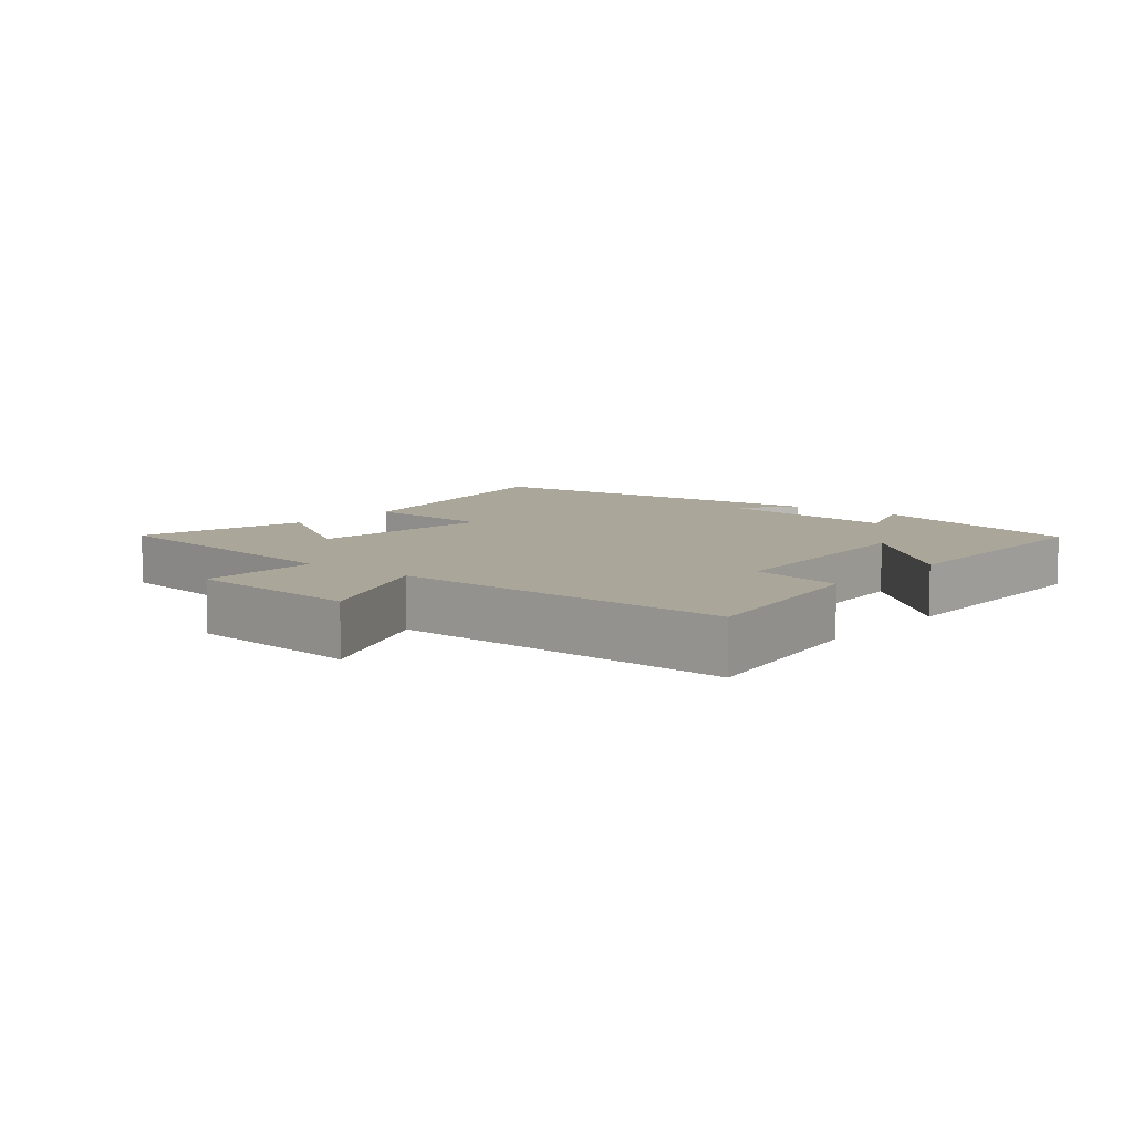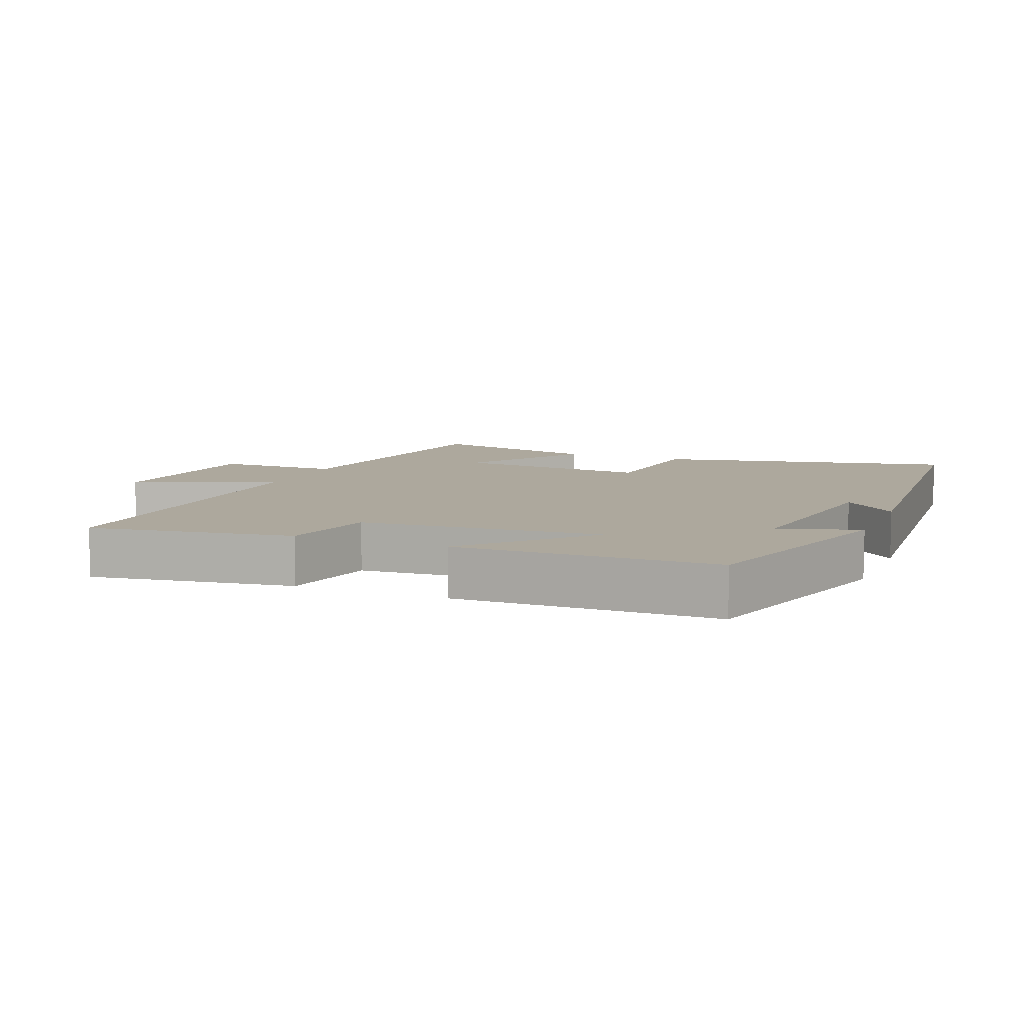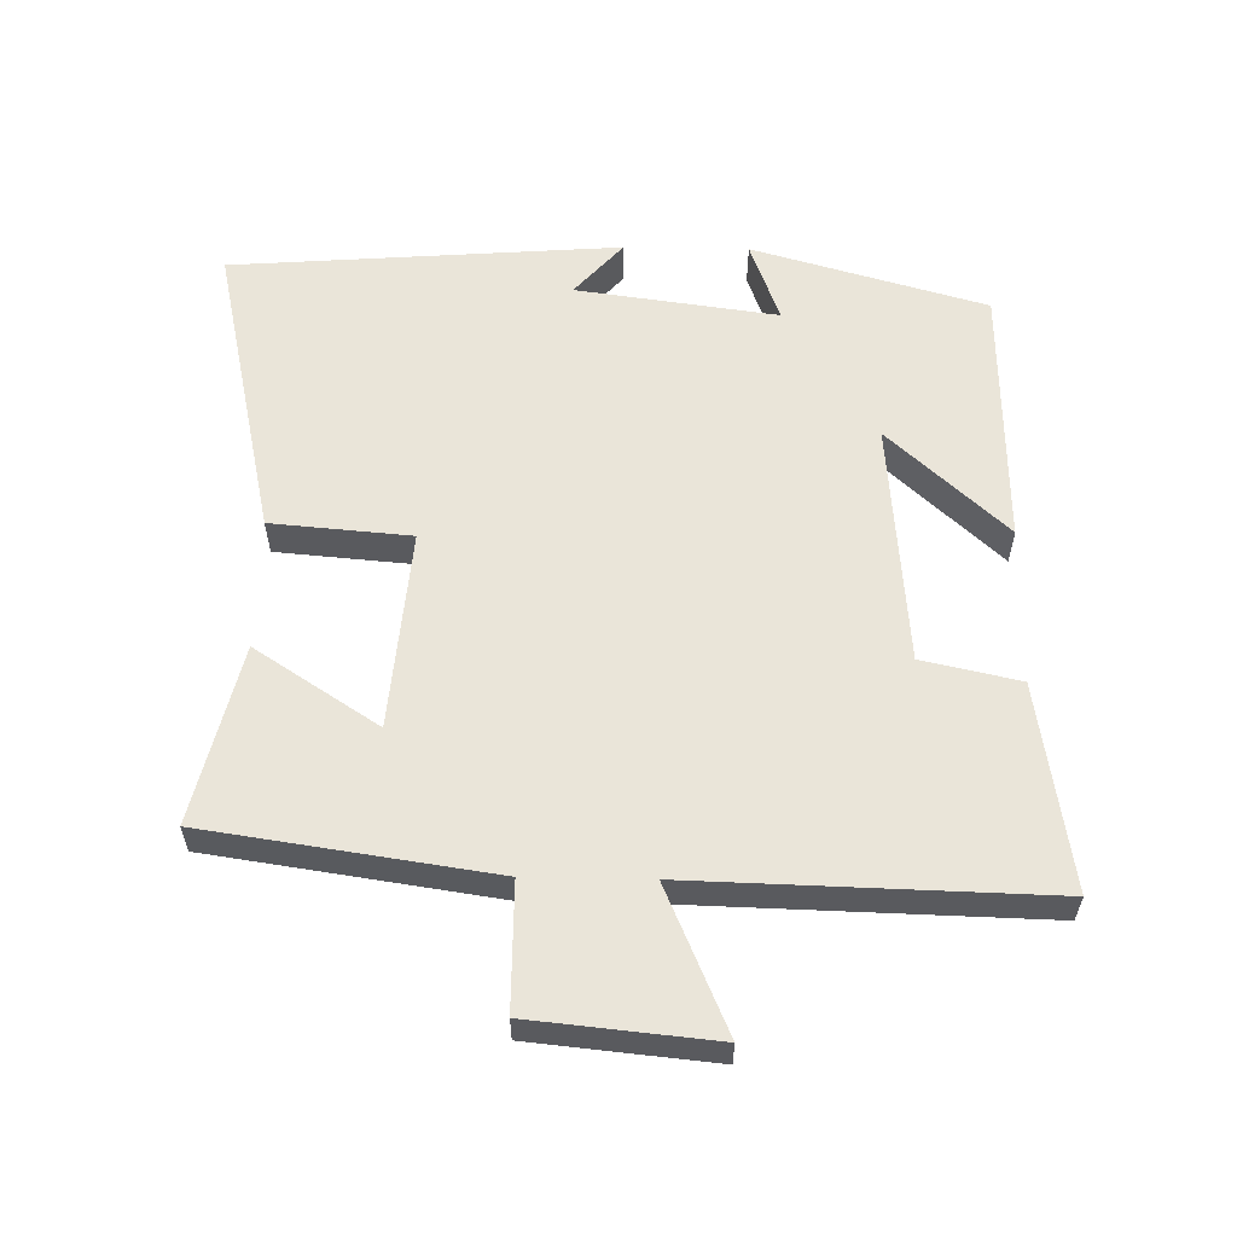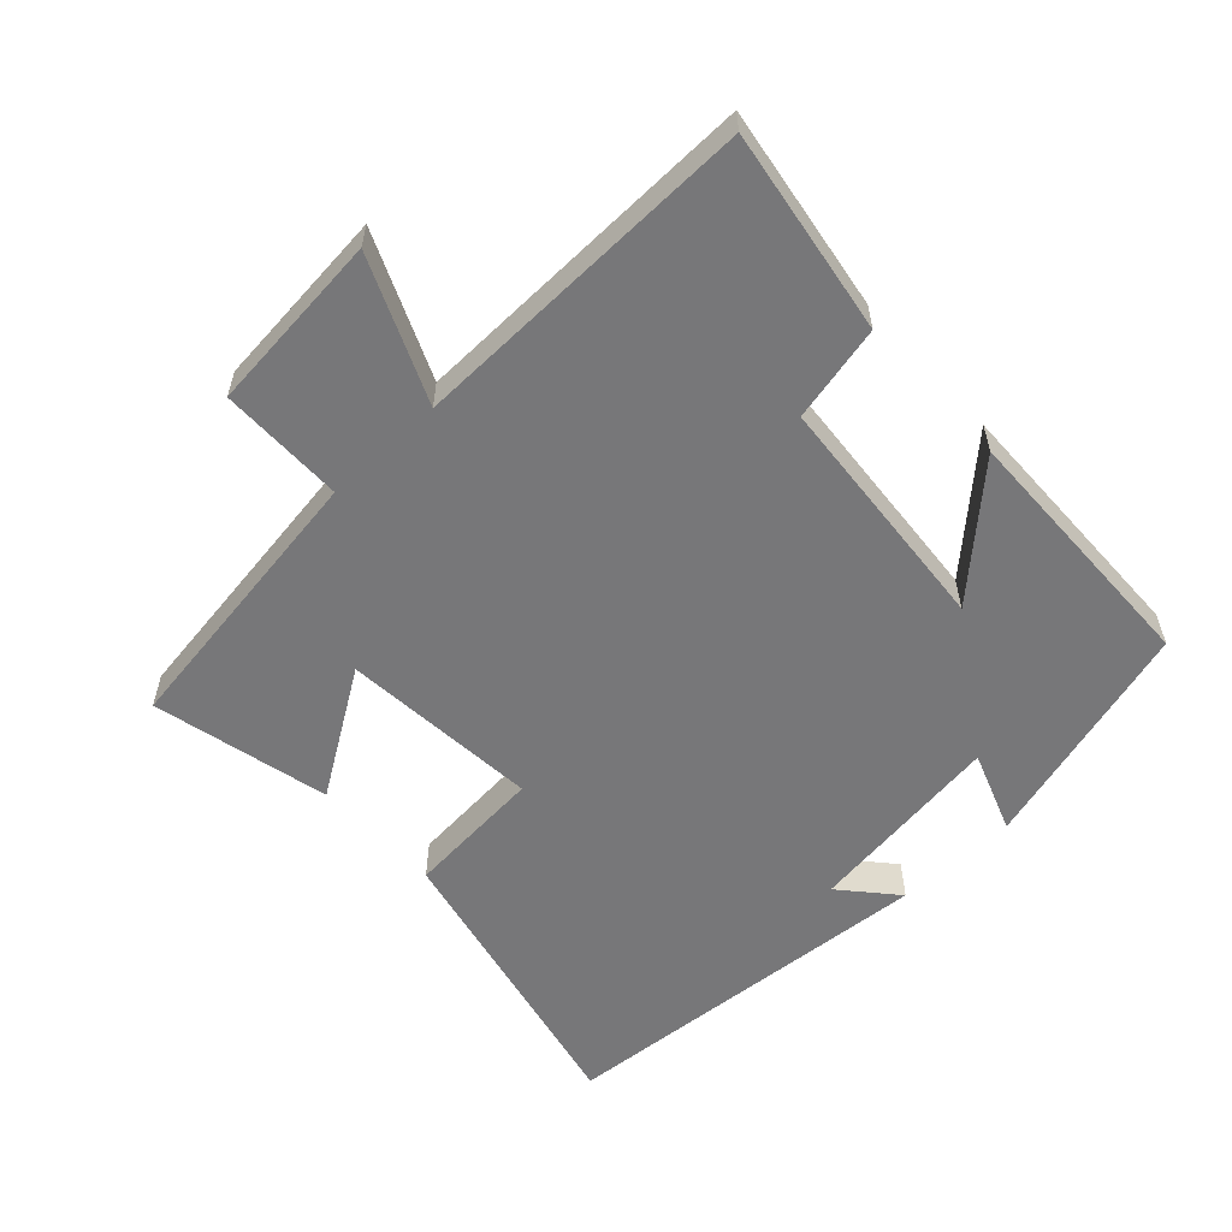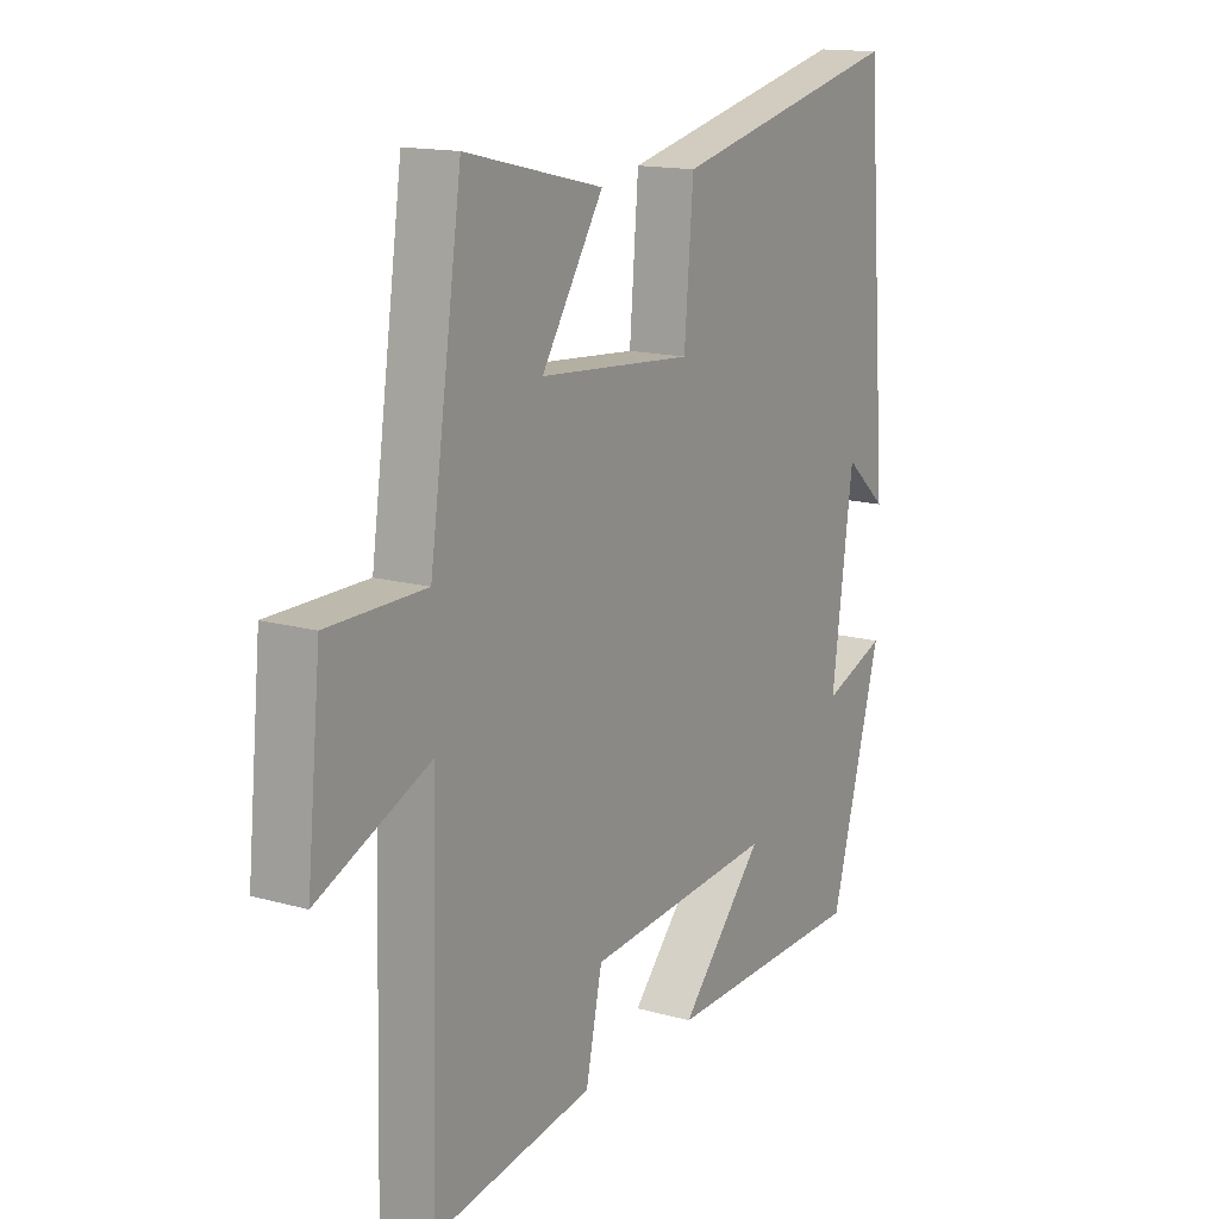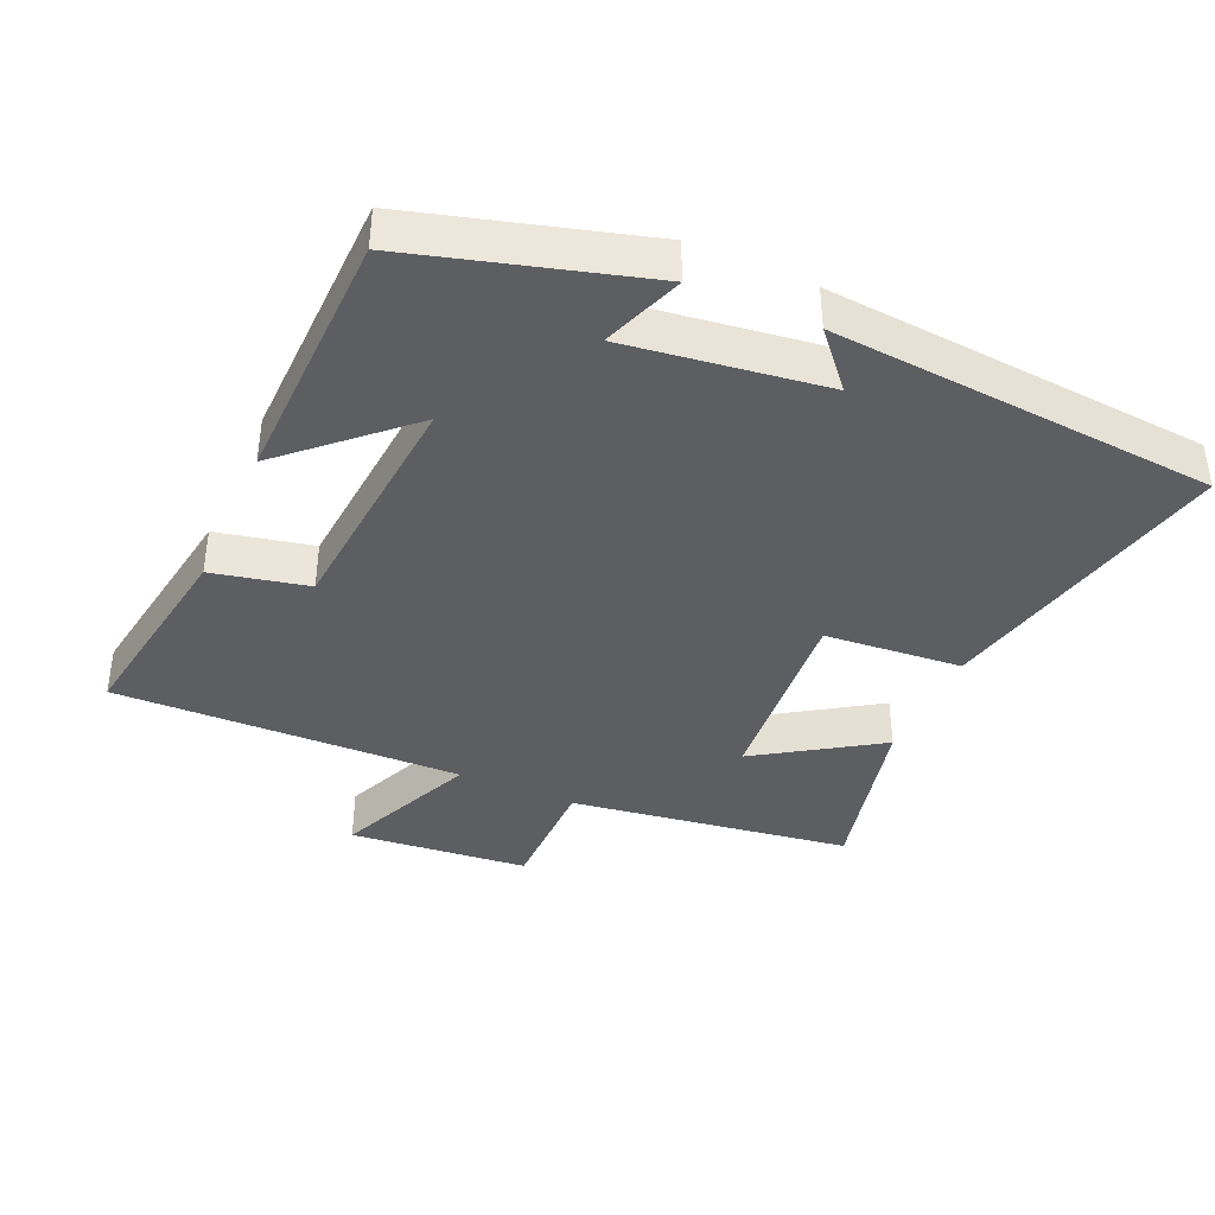
<metadata>
{"format":"obj","ext":"obj","renderer":"f3d","projection":"perspective","resolution":1024,"background":"white","views":[{"elev":7.8,"azim":129.4,"up":"+Y"},{"elev":8.7,"azim":-157.7,"up":"+Y"},{"elev":58.3,"azim":91.1,"up":"+Y"},{"elev":-57.2,"azim":132.9,"up":"+Y"},{"elev":15.0,"azim":121.1,"up":"+Z"},{"elev":-39.3,"azim":-113.9,"up":"+Y"}]}
</metadata>
<code>
v -0.403 0.07 -0.491
v -0.5 0.07 -0.15
v -0.38 0.07 -0.194
v -0.42 0.07 0.1
v -0.5 0.07 0.03
v -0.456 0.07 0.599
v -0.014 0.07 0.5
v 0.003 0.07 0.296
v 0.295 0.07 0.32
v 0.178 0.07 0.5
v 0.439 0.07 0.561
v 0.5 0.07 0.144
v 0.684 0.07 0.143
v 0.71 0.07 -0.123
v 0.5 0.07 -0.032
v 0.513 0.07 -0.548
v 0.212 0.07 -0.5
v 0.181 0.07 -0.358
v -0.177 0.07 -0.328
v -0.018 0.07 -0.5
v -0.403 0 -0.491
v -0.5 0 -0.15
v -0.38 0 -0.194
v -0.42 0 0.1
v -0.5 0 0.03
v -0.456 0 0.599
v -0.014 0 0.5
v 0.003 0 0.296
v 0.295 0 0.32
v 0.178 0 0.5
v 0.439 0 0.561
v 0.5 0 0.144
v 0.684 0 0.143
v 0.71 0 -0.123
v 0.5 0 -0.032
v 0.513 0 -0.548
v 0.212 0 -0.5
v 0.181 0 -0.358
v -0.177 0 -0.328
v -0.018 0 -0.5
f 1 2 3
f 20 1 3
f 19 20 3
f 18 19 3 4
f 15 16 17 18
f 15 18 4
f 12 13 14 15
f 12 15 4
f 9 10 11 12
f 8 9 12 4
f 7 8 4
f 4 5 6 7
f 23 22 21
f 23 21 40
f 23 40 39
f 24 23 39 38
f 38 37 36 35
f 24 38 35
f 35 34 33 32
f 24 35 32
f 32 31 30 29
f 24 32 29 28
f 24 28 27
f 27 26 25 24
f 1 21 22 2
f 2 22 23 3
f 3 23 24 4
f 4 24 25 5
f 5 25 26 6
f 6 26 27 7
f 7 27 28 8
f 8 28 29 9
f 9 29 30 10
f 10 30 31 11
f 11 31 32 12
f 12 32 33 13
f 13 33 34 14
f 14 34 35 15
f 15 35 36 16
f 16 36 37 17
f 17 37 38 18
f 18 38 39 19
f 19 39 40 20
f 20 40 21 1

</code>
